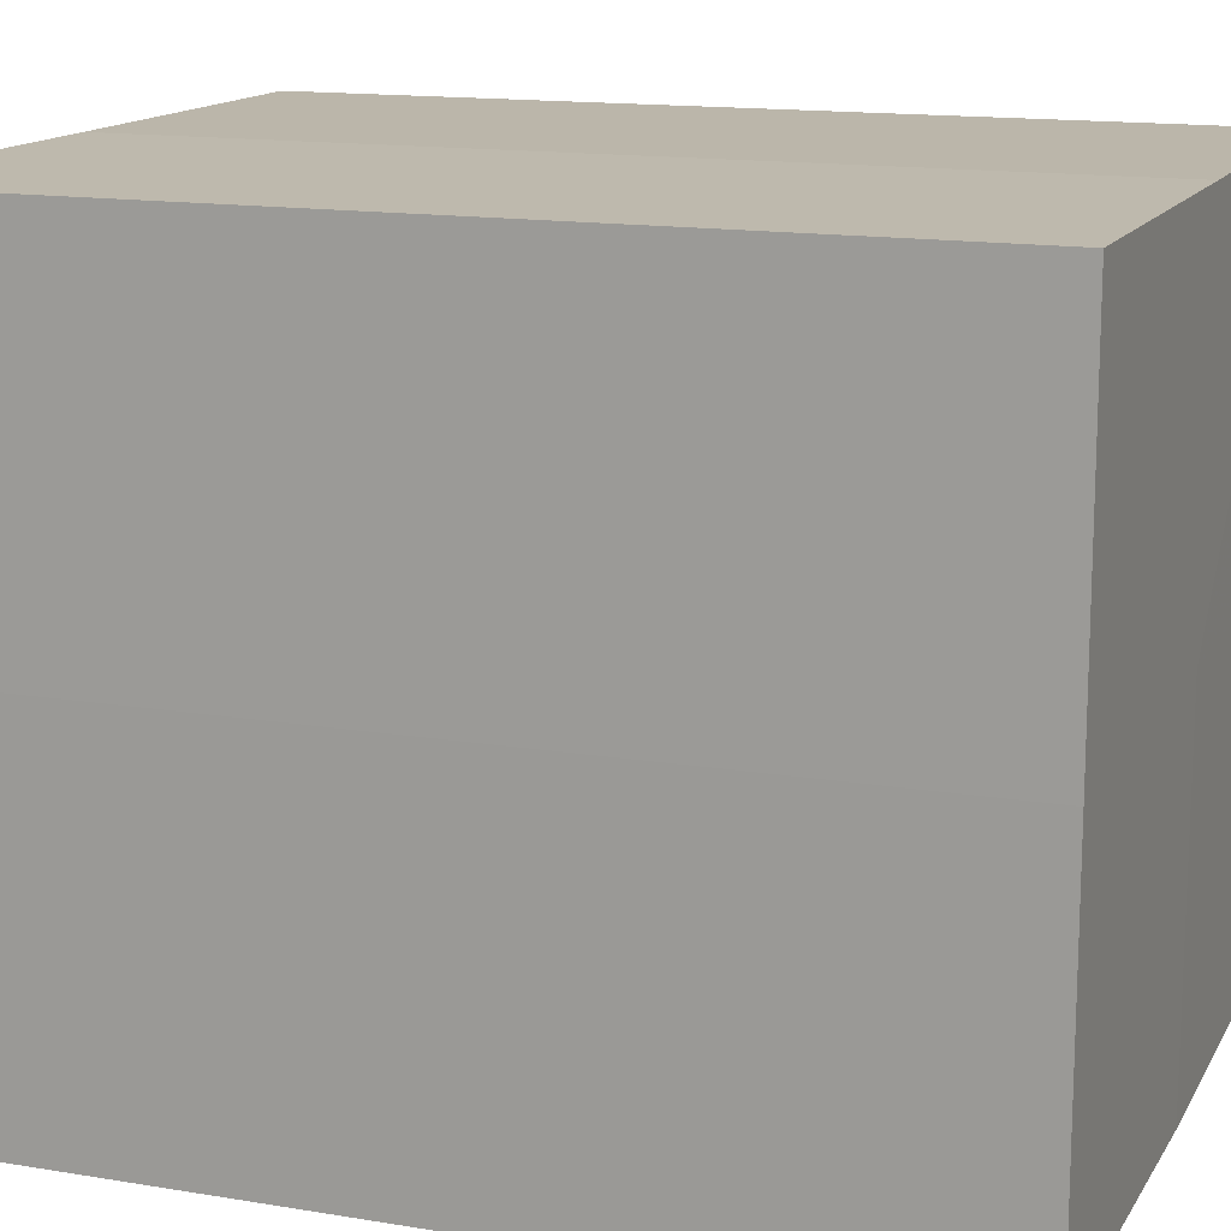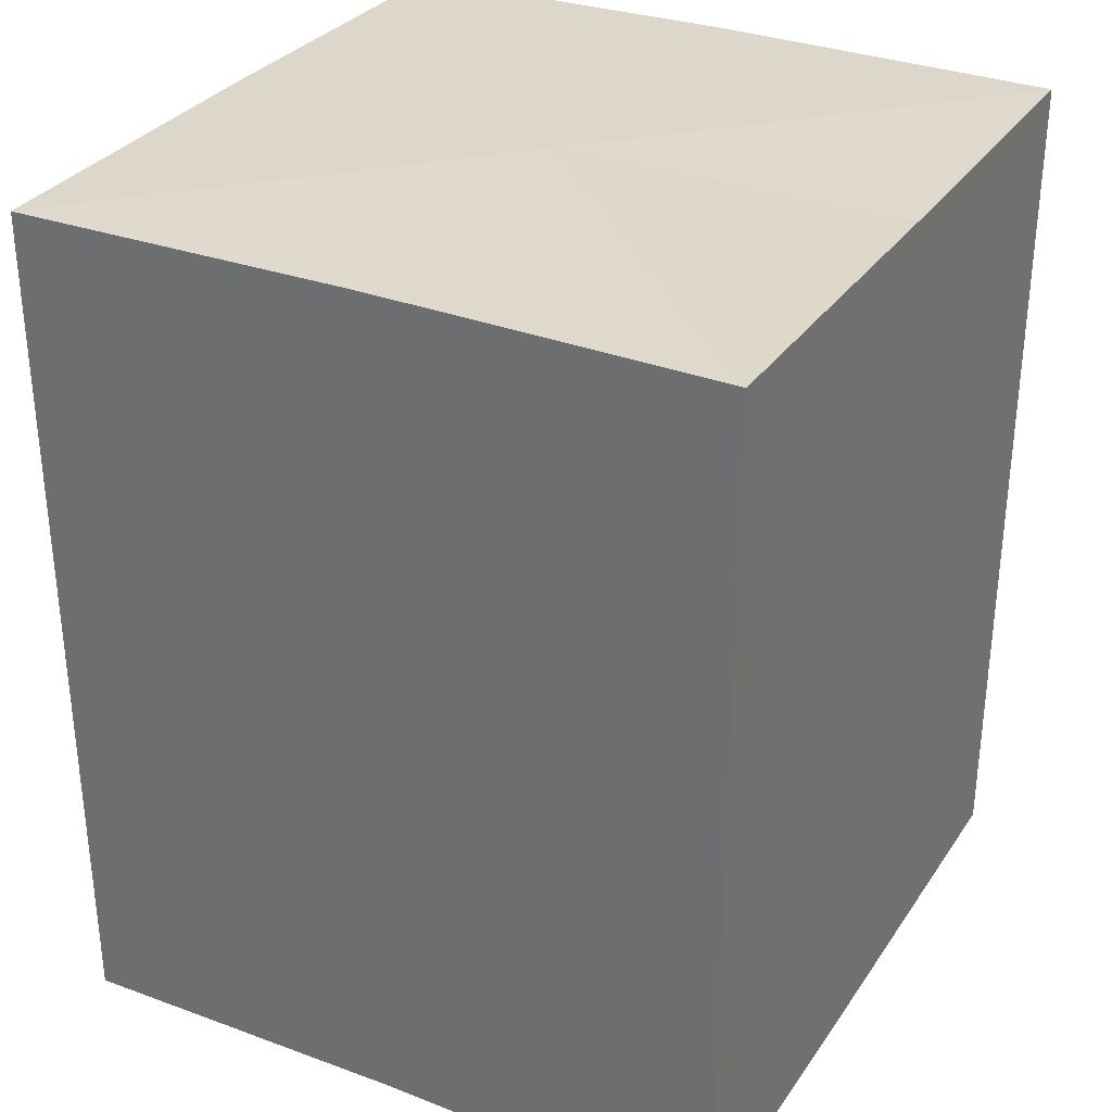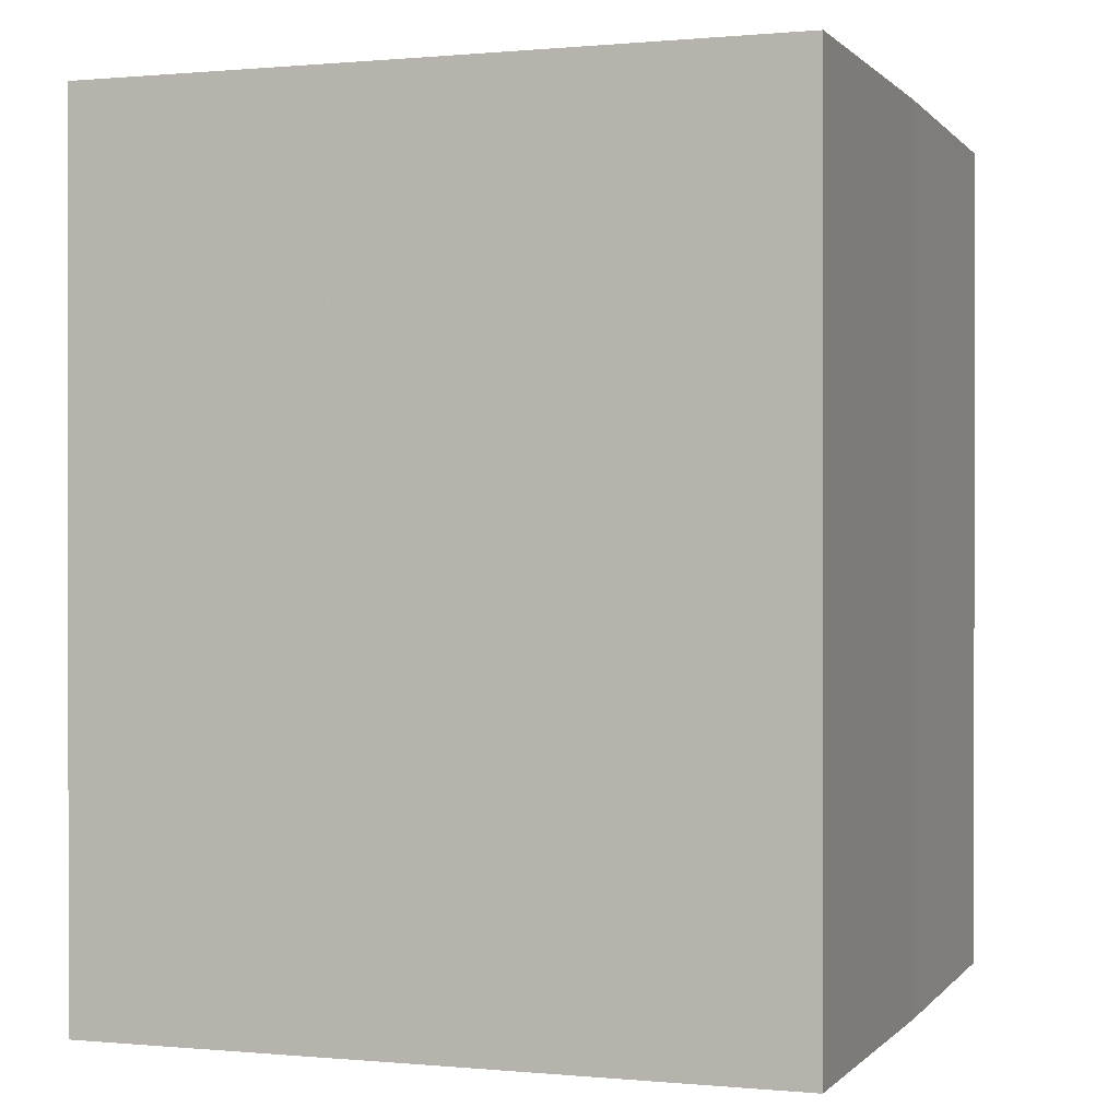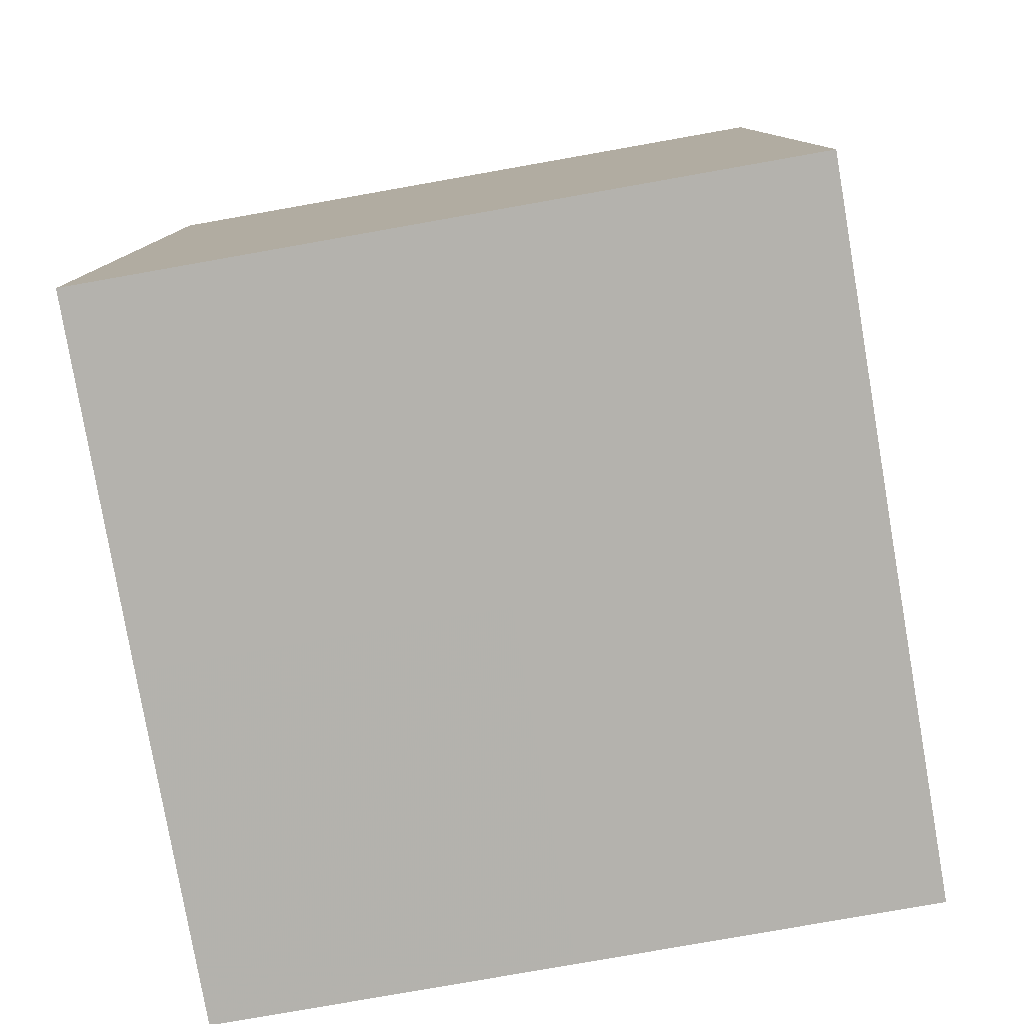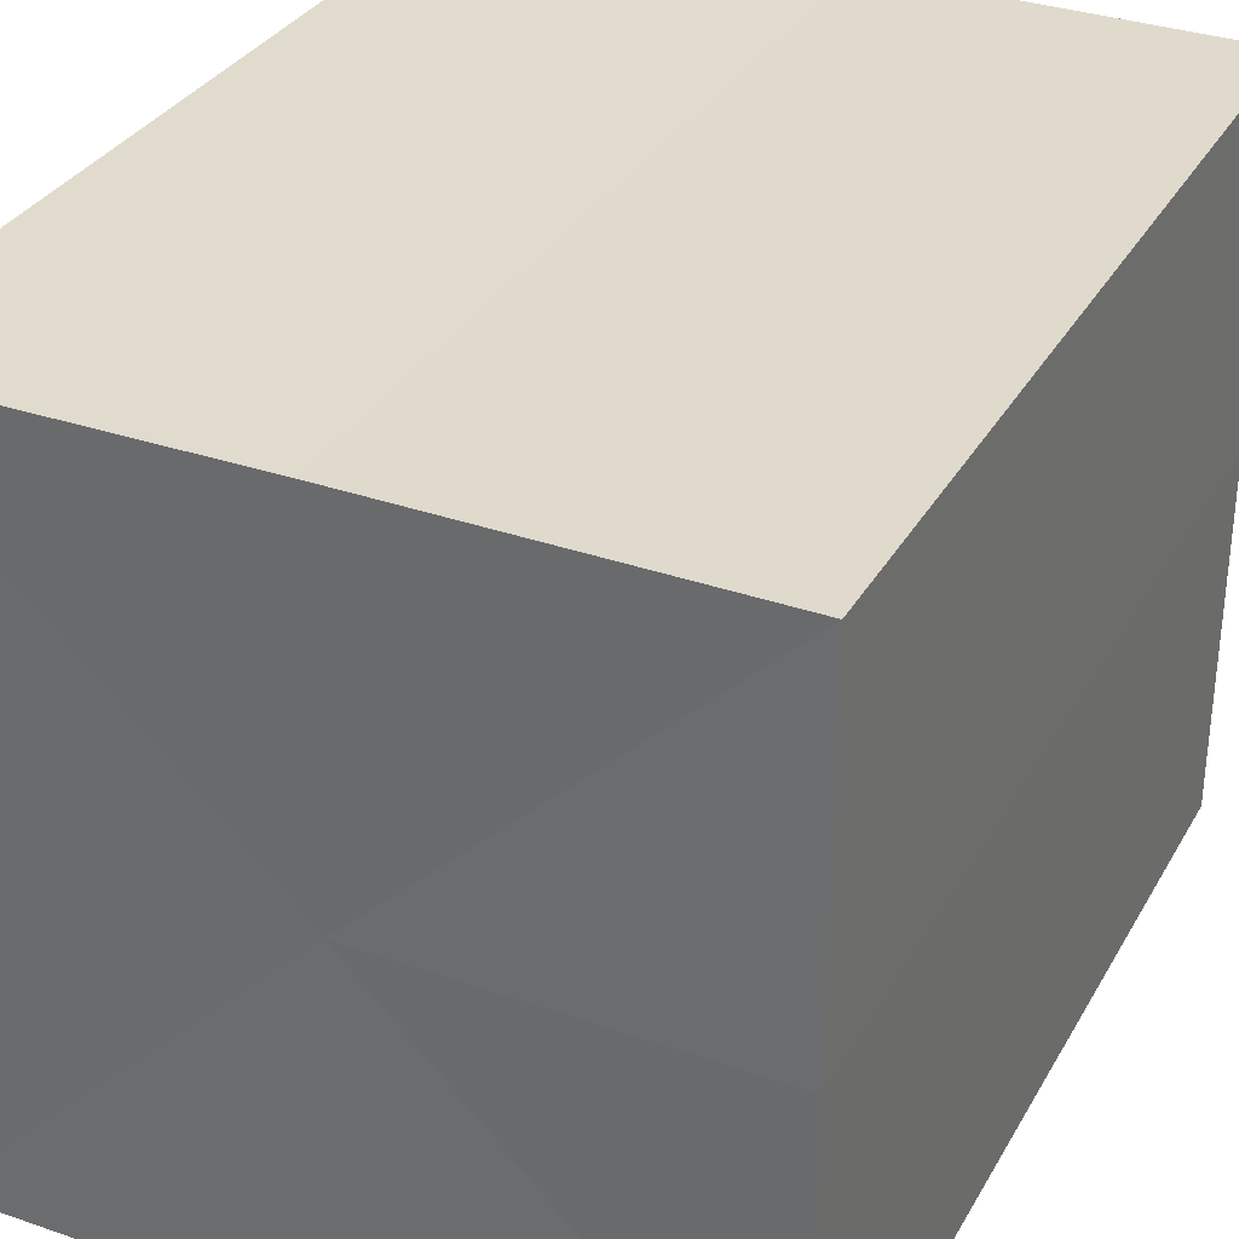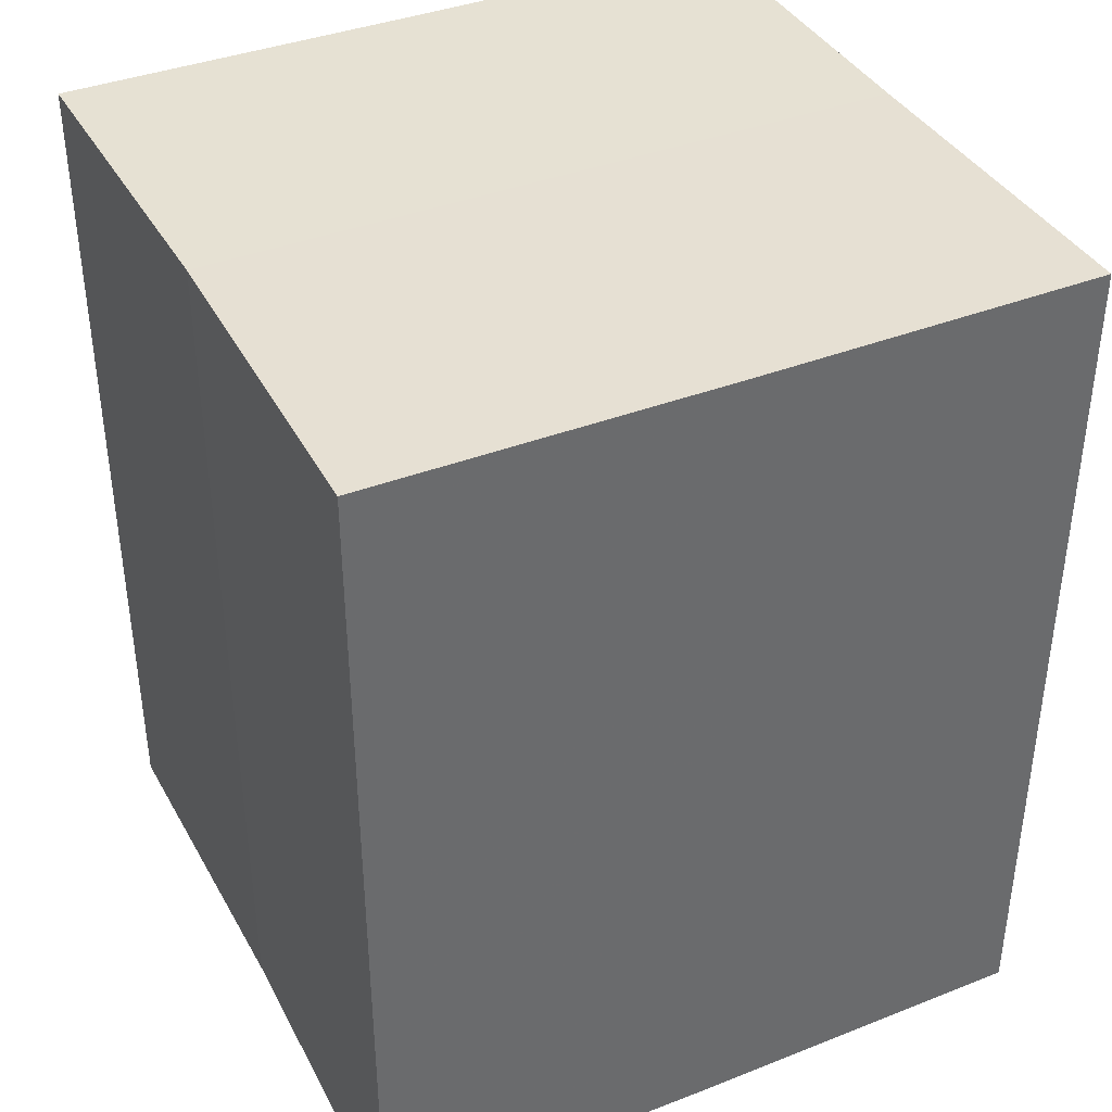
<metadata>
{"format":"obj","ext":"obj","renderer":"f3d","projection":"perspective","resolution":1024,"background":"white","views":[{"elev":14.5,"azim":-69.7,"up":"+Y"},{"elev":31.4,"azim":118.4,"up":"+Z"},{"elev":0.3,"azim":19.3,"up":"+Z"},{"elev":-79.5,"azim":-170.2,"up":"+Z"},{"elev":32.9,"azim":25.7,"up":"+Y"},{"elev":38.8,"azim":-116.3,"up":"+Z"}]}
</metadata>
<code>
o 8800
v 2214 1884 8.411
v 2214 1884 8.411
v 2214 1884 8.386
v 2214 1884 8.411
v 2214 1884 8.386
v 2214 1884 8.411
v 2214 1884 8.386
v 2214 1884 8.411
v 2214 1884 8.386
v 2214 1884 8.411
v 2214 1884 8.411
v 2214 1884 8.411
v 2214 1884 8.411
v 2214 1884 8.411
v 2214 1884 8.411
v 2214 1884 8.411
v 2214 1884 8.411
v 2214 1884 8.386
v 2214 1884 8.386
v 2214 1884 8.386
v 2214 1884 8.386
v 2214 1884 8.386
v 2214 1884 8.411
v 2214 1884 8.386
v 2214 1884 8.411
v 2214 1884 8.411
v 2214 1884 8.411
v 2214 1884 8.411
v 2214 1884 8.386
v 2214 1884 8.411
v 2214 1884 8.411
v 2214 1884 8.411
v 2214 1884 8.386
v 2214 1884 8.411
v 2214 1884 8.411
v 2214 1884 8.386
v 2214 1884 8.411
v 2214 1884 8.386
v 2214 1884 8.411
v 2214 1884 8.386
v 2214 1884 8.386
v 2214 1884 8.386
v 2214 1884 8.386
v 2214 1884 8.386
v 2214 1884 8.386
v 2214 1884 8.386
v 2214 1884 8.386
v 2214 1884 8.386
v 2214 1884 8.386
v 2214 1884 8.386
f 1 2 3
f 4 1 5
f 5 6 7
f 7 8 9
f 10 8 11
f 10 12 8
f 10 11 13
f 10 14 12
f 10 13 15
f 10 16 14
f 10 15 17
f 10 17 16
f 18 14 19
f 20 13 21
f 22 23 18
f 24 25 20
f 26 27 22
f 27 28 29
f 30 31 24
f 31 32 33
f 34 35 36
f 35 37 38
f 36 39 40
f 40 17 41
f 42 43 44
f 42 45 43
f 42 44 46
f 42 47 45
f 42 46 48
f 42 49 47
f 42 48 50
f 42 50 49

</code>
